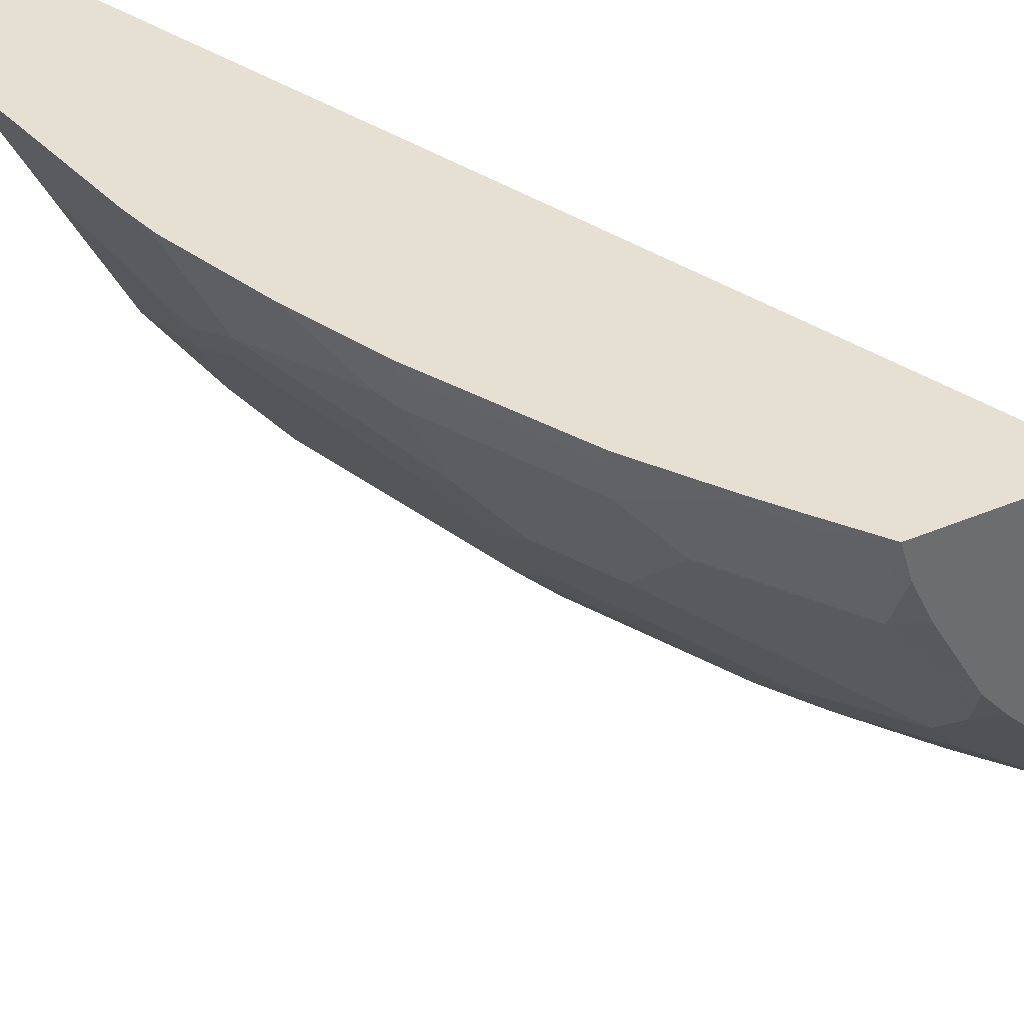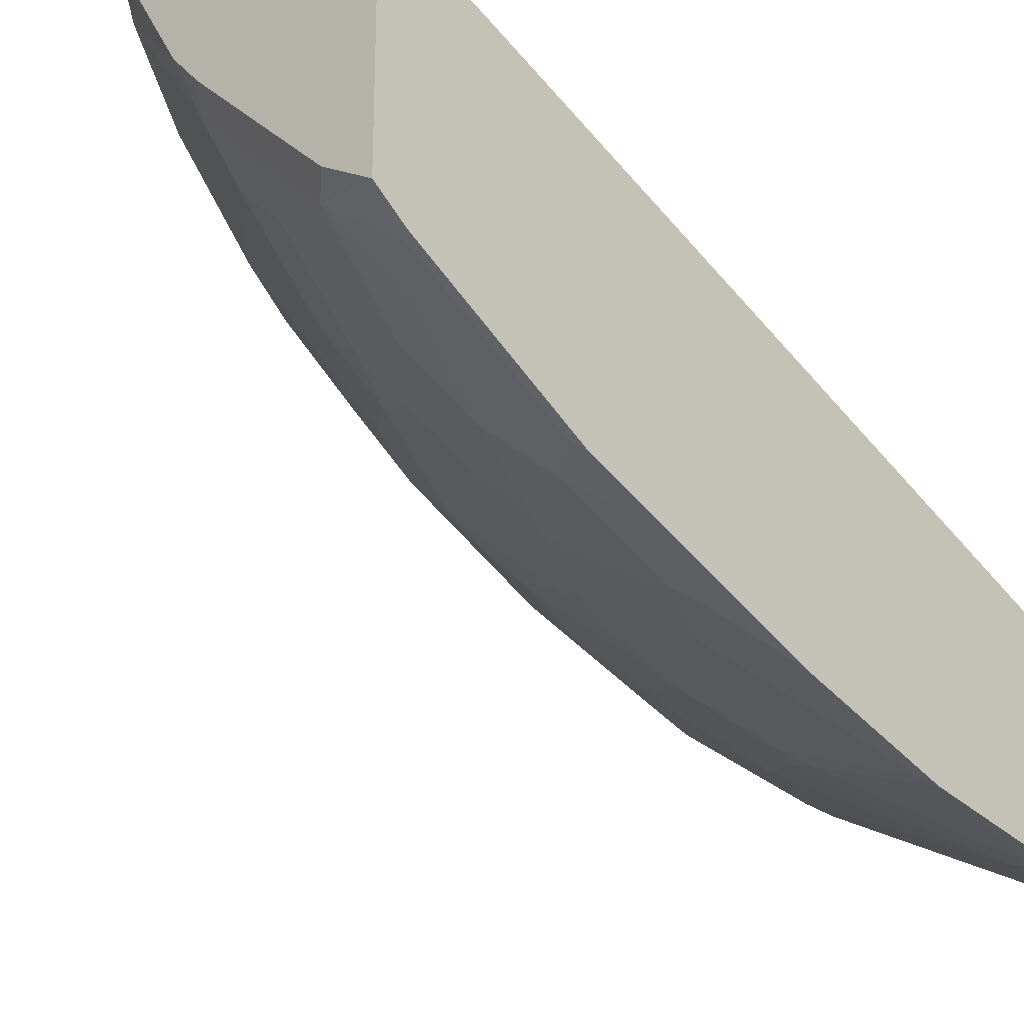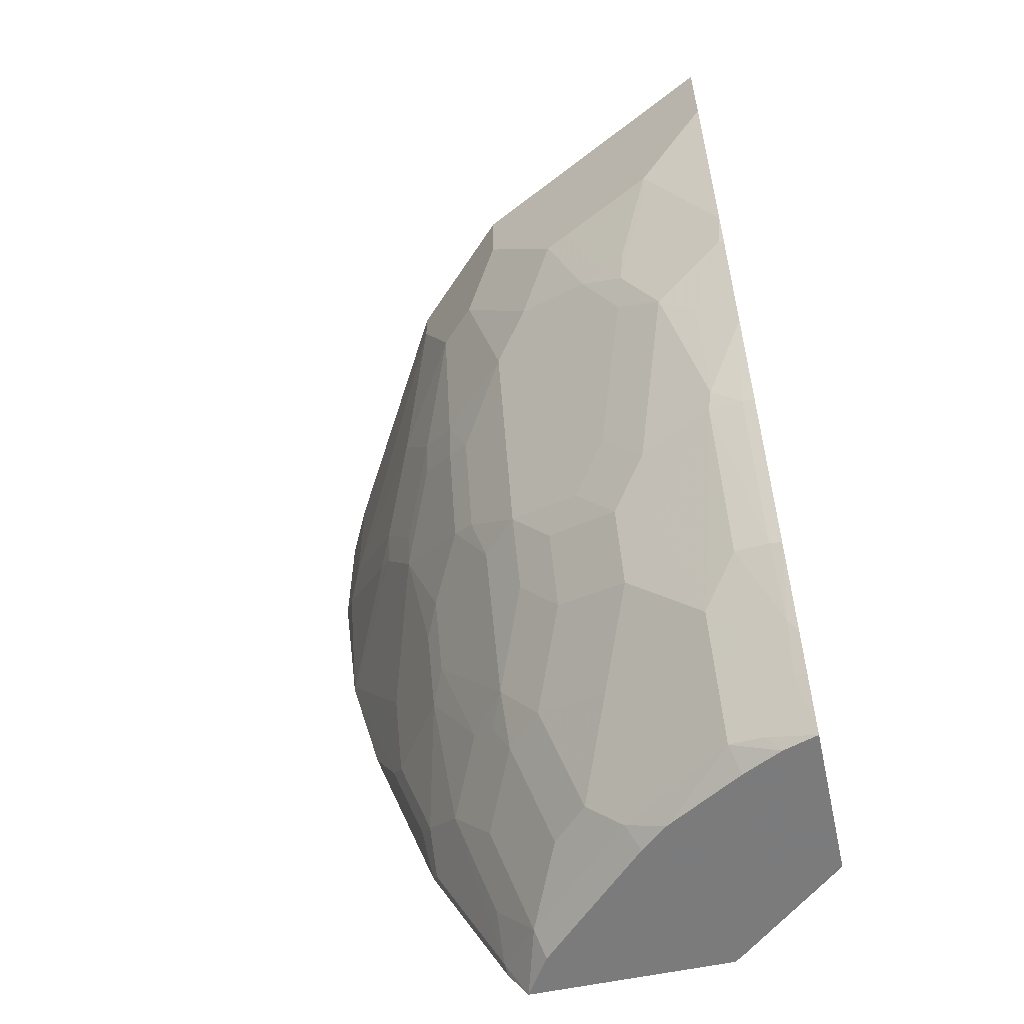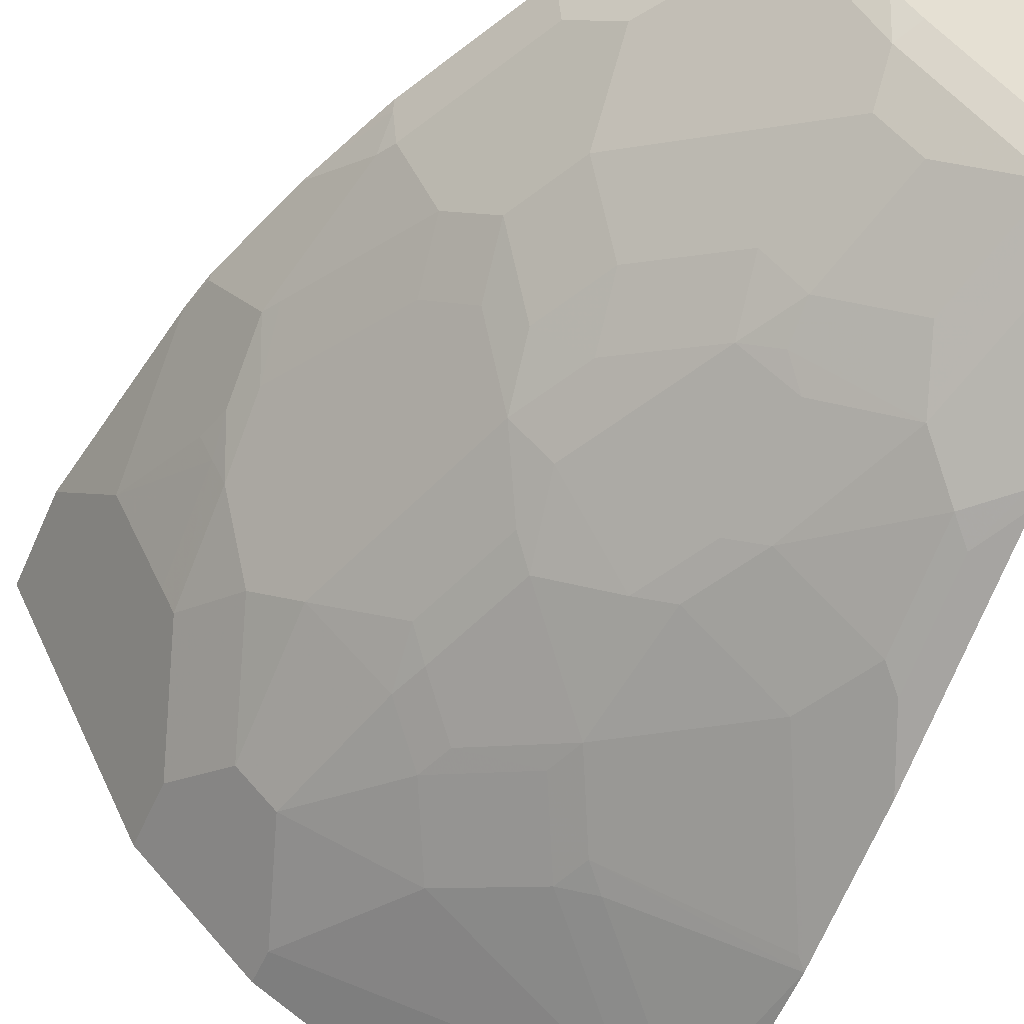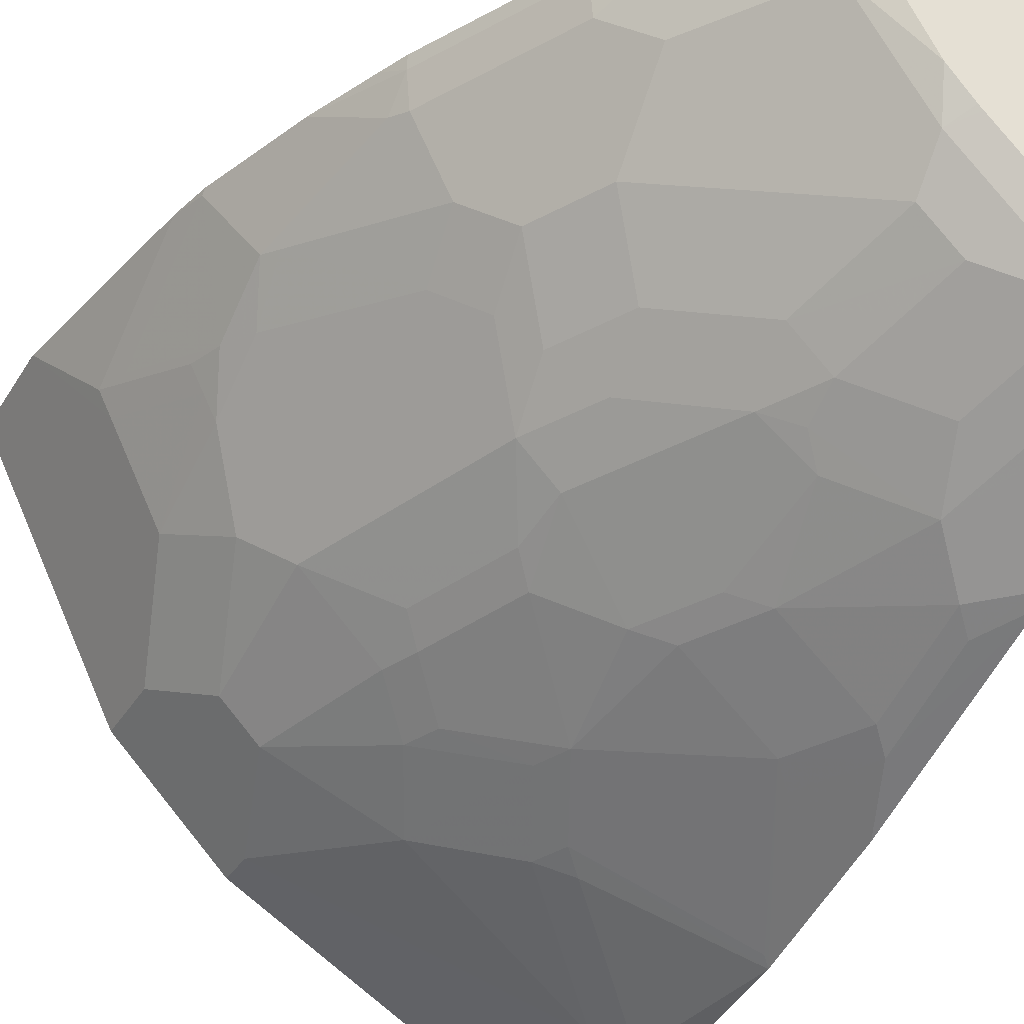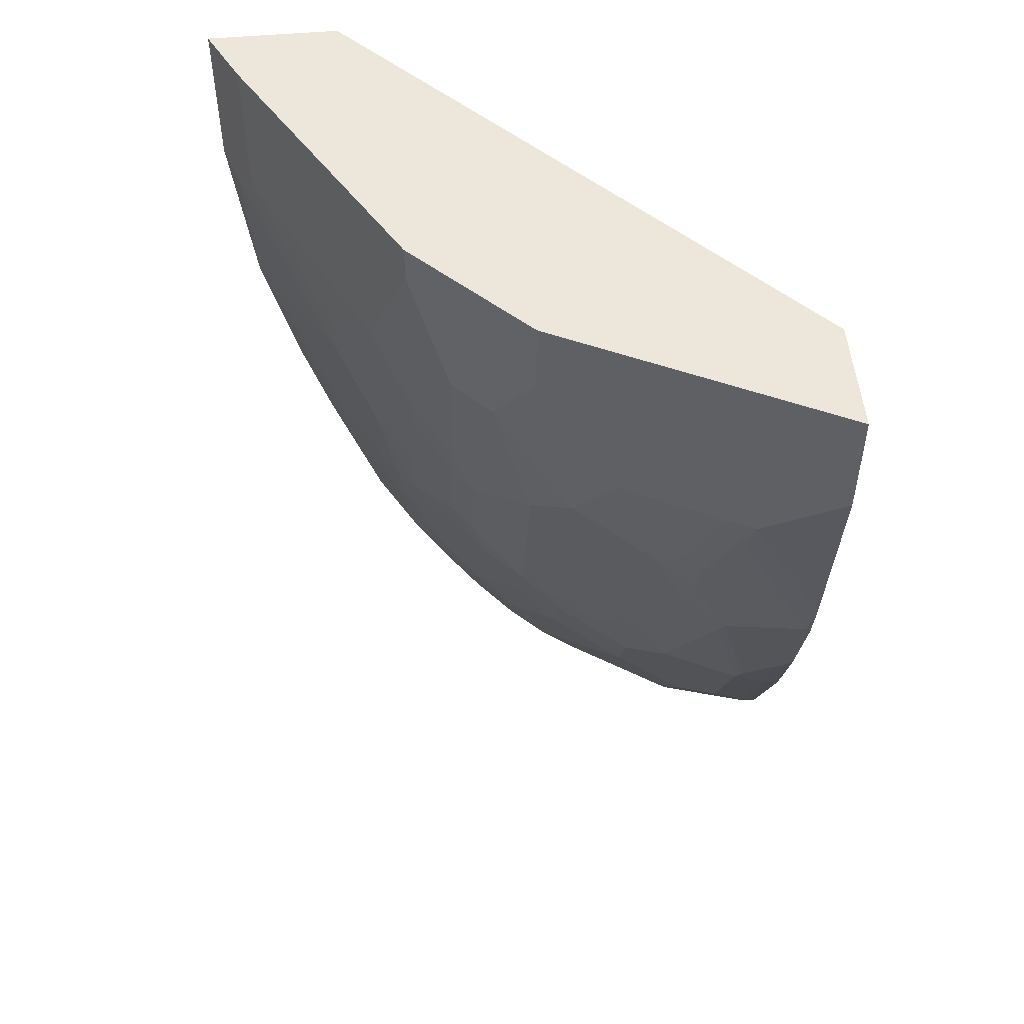
<metadata>
{"format":"obj","ext":"obj","renderer":"f3d","projection":"perspective","resolution":1024,"background":"white","views":[{"elev":38.4,"azim":151.8,"up":"+Y"},{"elev":-27.0,"azim":-138.7,"up":"+Y"},{"elev":-58.4,"azim":102.3,"up":"+Z"},{"elev":-52.1,"azim":156.8,"up":"+Y"},{"elev":-35.3,"azim":152.6,"up":"+Y"},{"elev":51.9,"azim":84.6,"up":"+Z"}]}
</metadata>
<code>
v 0.4861 -0.2768 0.0002849
v 0.5036 -0.2681 0.0002849
v 0.4861 -0.2114 0.0002849
v 0.4861 -0.2768 -0.0785
v 0.5164 -0.2617 0.0002849
v 0.5036 -0.2681 -0.0785
v 0.7258 0.01955 0.0002849
v 0.4861 -0.2082 0.0002387
v 0.4861 -0.2657 -0.1722
v 0.5003 -0.2697 -0.0883
v 0.5166 -0.2616 0.0002849
v 0.5166 -0.2616 -0.0785
v 0.7847 0.01955 0.0002849
v 0.5384 0.01955 -0.4719
v 0.4893 -0.03868 -0.4719
v 0.4861 -0.04306 -0.4719
v 0.5003 -0.2501 -0.206
v 0.5297 -0.2231 -0.255
v 0.4905 -0.2624 -0.1766
v 0.569 -0.2231 -0.157
v 0.5591 -0.2305 -0.1472
v 0.4861 -0.246 -0.2506
v 0.5003 -0.2305 -0.2845
v 0.5755 -0.2223 -0.1373
v 0.6539 -0.1831 0.0002849
v 0.6539 -0.1831 -0.01964
v 0.6147 -0.2027 -0.0981
v 0.7454 -0.0591 0.0002849
v 0.7847 0.01955 -0.05889
v 0.5401 0.01955 -0.4719
v 0.4861 -0.1523 -0.4719
v 0.5199 -0.2305 -0.2452
v 0.5101 -0.2231 -0.2943
v 0.5788 -0.1913 -0.2648
v 0.5886 -0.2035 -0.1962
v 0.4861 -0.2068 -0.3683
v 0.5003 -0.2109 -0.3433
v 0.5101 -0.2035 -0.3531
v 0.5951 -0.2027 -0.1766
v 0.7128 -0.1243 0.0002849
v 0.6735 -0.1635 -0.0785
v 0.6932 -0.1439 -0.0785
v 0.7128 -0.1243 -0.03924
v 0.6343 -0.1831 -0.1373
v 0.7192 -0.1114 0.0002849
v 0.739 -0.07196 -0.0981
v 0.7586 -0.0327 -0.0981
v 0.7651 -0.01965 -0.0981
v 0.7651 0.01955 -0.1765
v 0.6232 0.01955 -0.4719
v 0.509 -0.1379 -0.4719
v 0.5199 -0.1422 -0.461
v 0.4905 -0.1643 -0.4512
v 0.4861 -0.1632 -0.4556
v 0.5591 -0.1913 -0.3041
v 0.5755 -0.1831 -0.2943
v 0.5951 -0.1831 -0.255
v 0.6082 -0.1839 -0.2158
v 0.6278 -0.1839 -0.157
v 0.4861 -0.2046 -0.3727
v 0.4905 -0.2035 -0.3727
v 0.5101 -0.1839 -0.3924
v 0.5297 -0.1839 -0.3727
v 0.6539 -0.1635 -0.157
v 0.6932 -0.1243 -0.157
v 0.7128 -0.1047 -0.1373
v 0.7324 -0.08504 -0.0981
v 0.6474 -0.1643 -0.1766
v 0.739 -0.05234 -0.157
v 0.7455 -0.03926 -0.157
v 0.7602 -0.02208 -0.1177
v 0.765 0.01955 -0.1771
v 0.6413 0.01955 -0.4465
v 0.6409 0.01305 -0.4447
v 0.6213 -0.006561 -0.4643
v 0.6174 0.001128 -0.4719
v 0.5309 -0.116 -0.4719
v 0.5101 -0.1643 -0.4316
v 0.5395 -0.1226 -0.461
v 0.5591 -0.1226 -0.4414
v 0.5395 -0.1618 -0.4022
v 0.4905 -0.1839 -0.412
v 0.4861 -0.1676 -0.4468
v 0.569 -0.1643 -0.3531
v 0.5951 -0.1439 -0.3531
v 0.6343 -0.1439 -0.2746
v 0.6278 -0.1643 -0.2355
v 0.4861 -0.1828 -0.4164
v 0.5788 -0.1422 -0.3825
v 0.5788 -0.152 -0.3629
v 0.6572 -0.152 -0.1864
v 0.6376 -0.152 -0.2452
v 0.6539 -0.1243 -0.2746
v 0.6932 -0.08504 -0.2355
v 0.7128 -0.08504 -0.1766
v 0.7324 -0.0654 -0.157
v 0.7406 -0.0417 -0.1766
v 0.7602 0.01714 -0.1962
v 0.7602 0.01955 -0.1986
v 0.654 0.01955 -0.4282
v 0.6572 0.01471 -0.4218
v 0.618 -0.02455 -0.461
v 0.607 -0.0202 -0.4719
v 0.5678 -0.07907 -0.4719
v 0.5788 -0.08339 -0.461
v 0.5788 -0.103 -0.4414
v 0.5984 -0.1226 -0.3825
v 0.6343 -0.1243 -0.3139
v 0.6572 -0.103 -0.3041
v 0.6735 -0.08504 -0.2943
v 0.6932 -0.0654 -0.2746
v 0.7324 -0.04579 -0.1962
v 0.7406 -0.02208 -0.2158
v 0.7406 -0.00247 -0.2355
v 0.7406 0.01955 -0.2574
v 0.6805 0.01955 -0.3876
v 0.6801 0.01305 -0.3858
v 0.6768 -0.004907 -0.3825
v 0.6572 -0.02455 -0.4022
v 0.5831 -0.0616 -0.4719
v 0.618 -0.08339 -0.4022
v 0.5701 -0.07677 -0.4719
v 0.6376 -0.103 -0.3433
v 0.6768 -0.06378 -0.3237
v 0.6964 -0.04416 -0.3041
v 0.7357 -0.02455 -0.2257
v 0.721 -0.00247 -0.2943
v 0.7193 0.01305 -0.3073
v 0.7258 0.01955 -0.2944
v 0.7002 0.01955 -0.3484
v 0.7161 -0.004907 -0.3041
v 0.6572 -0.06378 -0.3629
v 0.6768 -0.04416 -0.3433
v 0.7198 0.01955 -0.3091
f 65 91 92
f 69 97 70
f 69 96 97
f 68 87 91
f 67 96 69
f 66 96 67
f 66 95 112
f 65 95 66
f 65 94 95
f 65 93 94
f 71 97 98
f 65 92 93
f 66 112 96
f 71 98 72
f 77 105 79
f 73 100 74
f 74 100 101
f 74 101 102
f 74 102 75
f 75 102 76
f 76 102 103
f 77 104 105
f 79 105 106
f 79 106 80
f 80 106 107
f 80 107 89
f 80 89 81
f 64 91 65
f 82 88 83
f 72 98 99
f 64 68 91
f 52 81 63
f 63 90 84
f 84 90 85
f 48 97 71
f 48 71 72
f 48 72 49
f 50 73 74
f 50 74 75
f 50 75 76
f 51 77 52
f 52 78 53
f 52 77 79
f 52 79 80
f 52 80 81
f 52 63 78
f 53 78 63
f 63 81 89
f 53 63 62
f 53 82 83
f 53 83 54
f 55 63 84
f 55 84 56
f 56 84 85
f 56 85 86
f 56 86 57
f 57 86 87
f 57 87 58
f 58 87 68
f 58 68 59
f 60 88 82
f 60 82 61
f 63 89 90
f 53 62 82
f 85 90 89
f 112 126 113
f 85 107 108
f 109 132 124
f 109 124 110
f 110 124 125
f 110 125 111
f 111 125 126
f 111 126 112
f 113 126 127
f 113 127 114
f 114 127 115
f 115 127 128
f 115 128 129
f 116 130 117
f 117 130 128
f 117 128 131
f 117 131 118
f 118 131 119
f 119 132 121
f 119 131 133
f 119 133 132
f 121 132 123
f 124 132 133
f 124 133 125
f 125 133 131
f 125 131 126
f 126 131 127
f 127 131 128
f 128 134 129
f 128 130 134
f 48 70 97
f 109 123 132
f 108 123 109
f 107 123 108
f 107 121 123
f 85 108 86
f 86 108 93
f 86 93 92
f 86 92 87
f 87 92 91
f 93 108 109
f 93 109 110
f 93 110 94
f 94 110 111
f 94 111 112
f 94 112 95
f 96 112 97
f 97 112 113
f 97 113 98
f 85 89 107
f 98 113 114
f 99 114 115
f 100 116 101
f 101 116 117
f 101 117 118
f 101 118 119
f 101 119 102
f 102 105 120
f 102 120 103
f 102 119 121
f 102 121 105
f 104 122 105
f 105 122 120
f 105 121 106
f 106 121 107
f 98 114 99
f 48 69 70
f 1 36 22
f 46 69 47
f 7 99 115
f 7 115 129
f 7 129 134
f 7 134 130
f 7 130 116
f 7 116 100
f 7 100 73
f 7 73 50
f 7 30 14
f 7 14 8
f 8 14 15
f 8 15 16
f 9 17 18
f 9 18 19
f 9 19 20
f 9 20 21
f 9 21 10
f 9 22 23
f 9 23 17
f 10 21 24
f 10 24 12
f 11 12 26
f 11 26 25
f 12 24 27
f 12 27 26
f 13 28 29
f 14 30 15
f 15 30 50
f 15 50 76
f 7 72 99
f 15 76 103
f 7 49 72
f 7 13 29
f 1 2 5
f 1 5 11
f 1 11 25
f 1 25 40
f 1 40 45
f 1 45 28
f 1 28 13
f 1 13 7
f 1 7 3
f 1 3 8
f 1 8 16
f 1 16 31
f 1 31 54
f 1 54 83
f 1 83 88
f 1 88 60
f 1 60 36
f 47 69 48
f 1 22 9
f 1 9 4
f 1 4 6
f 1 6 2
f 2 6 5
f 3 7 8
f 4 9 10
f 4 10 6
f 5 6 12
f 5 12 11
f 6 10 12
f 7 29 49
f 15 103 120
f 7 50 30
f 15 122 104
f 31 51 52
f 31 52 53
f 31 53 54
f 33 38 55
f 34 55 56
f 34 56 57
f 34 57 35
f 35 58 59
f 35 59 39
f 35 57 58
f 36 60 61
f 36 61 37
f 37 61 38
f 38 61 82
f 29 48 49
f 38 82 62
f 38 63 55
f 39 59 44
f 40 43 45
f 41 44 64
f 41 64 42
f 15 120 122
f 42 65 66
f 42 66 43
f 43 66 67
f 43 67 46
f 43 46 45
f 44 59 68
f 44 68 64
f 46 67 69
f 38 62 63
f 29 47 48
f 42 64 65
f 28 46 29
f 29 46 47
f 15 104 77
f 15 77 51
f 15 51 31
f 15 31 16
f 17 32 18
f 18 32 23
f 18 23 33
f 18 33 55
f 18 55 34
f 18 34 35
f 18 35 19
f 19 35 20
f 20 35 39
f 20 39 24
f 17 23 32
f 22 36 23
f 20 24 21
f 27 44 41
f 27 39 44
f 28 45 46
f 26 42 43
f 26 41 42
f 26 27 41
f 25 26 43
f 24 39 27
f 23 38 33
f 23 37 38
f 23 36 37
f 25 43 40

</code>
